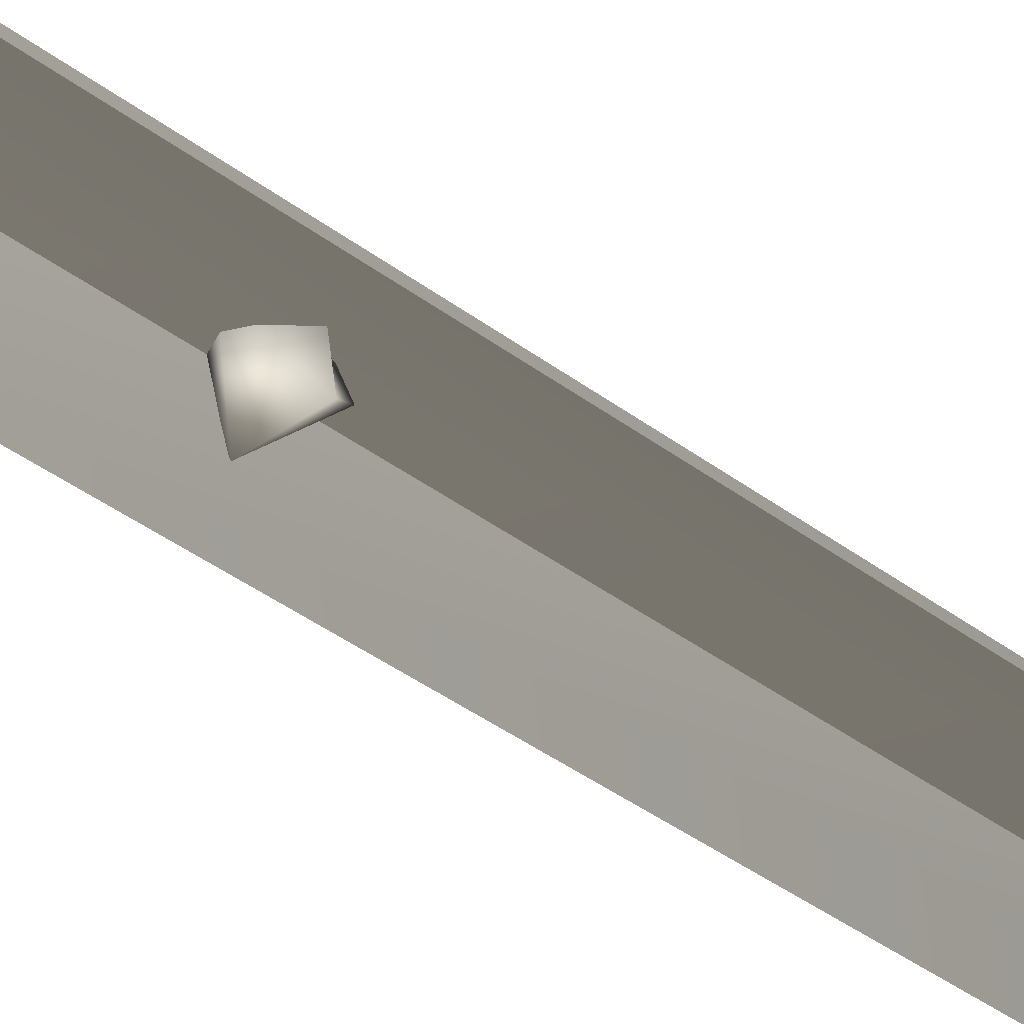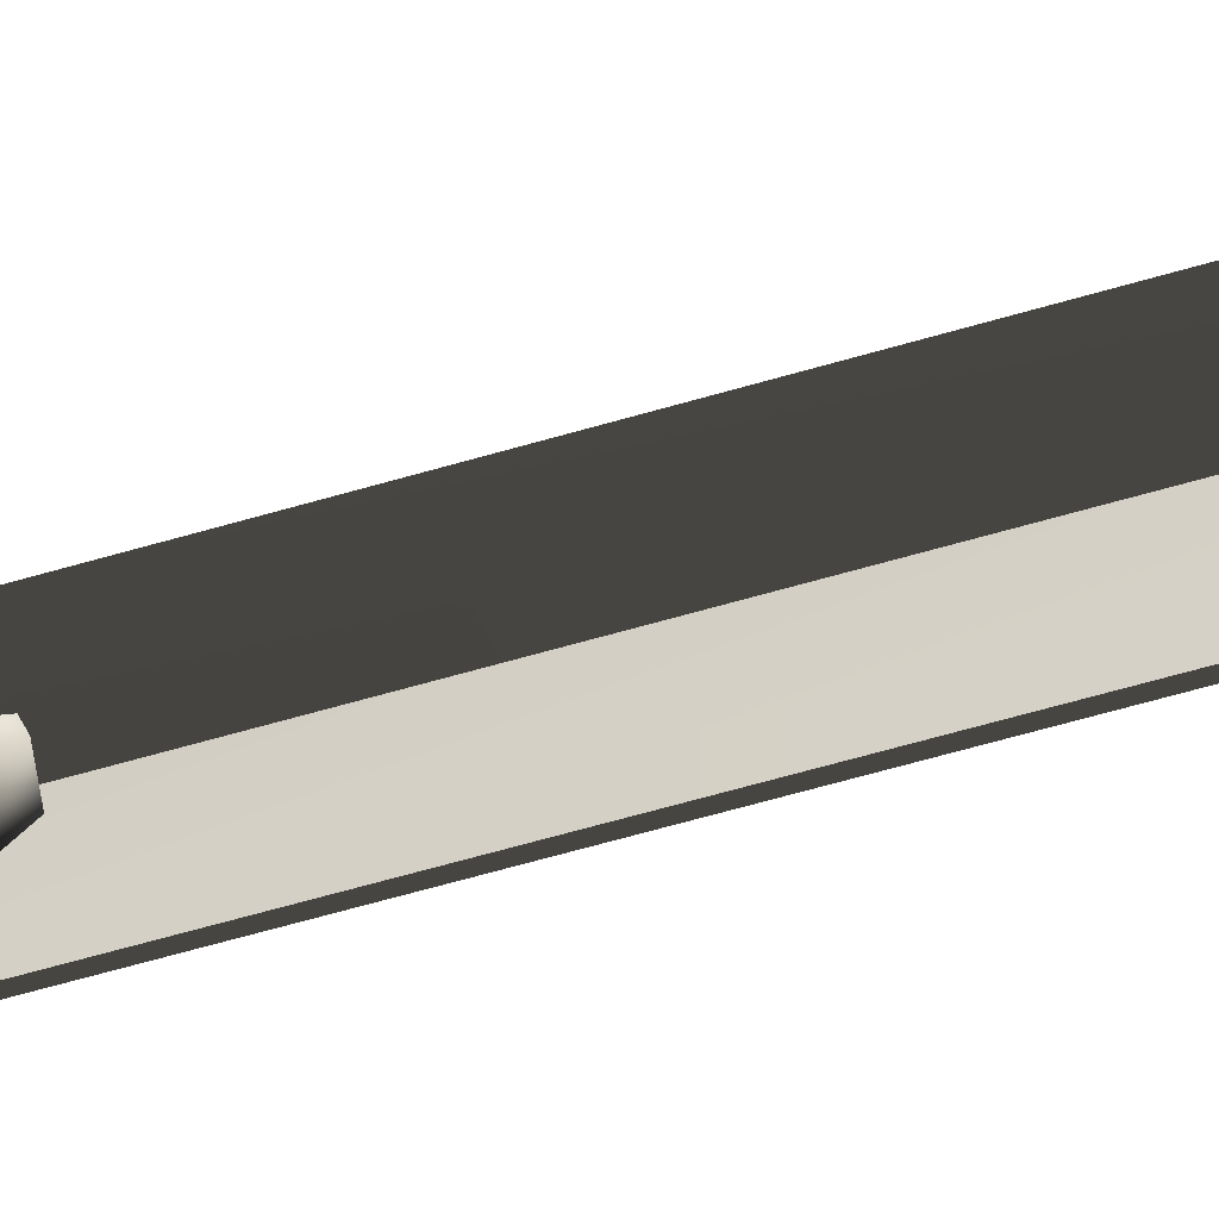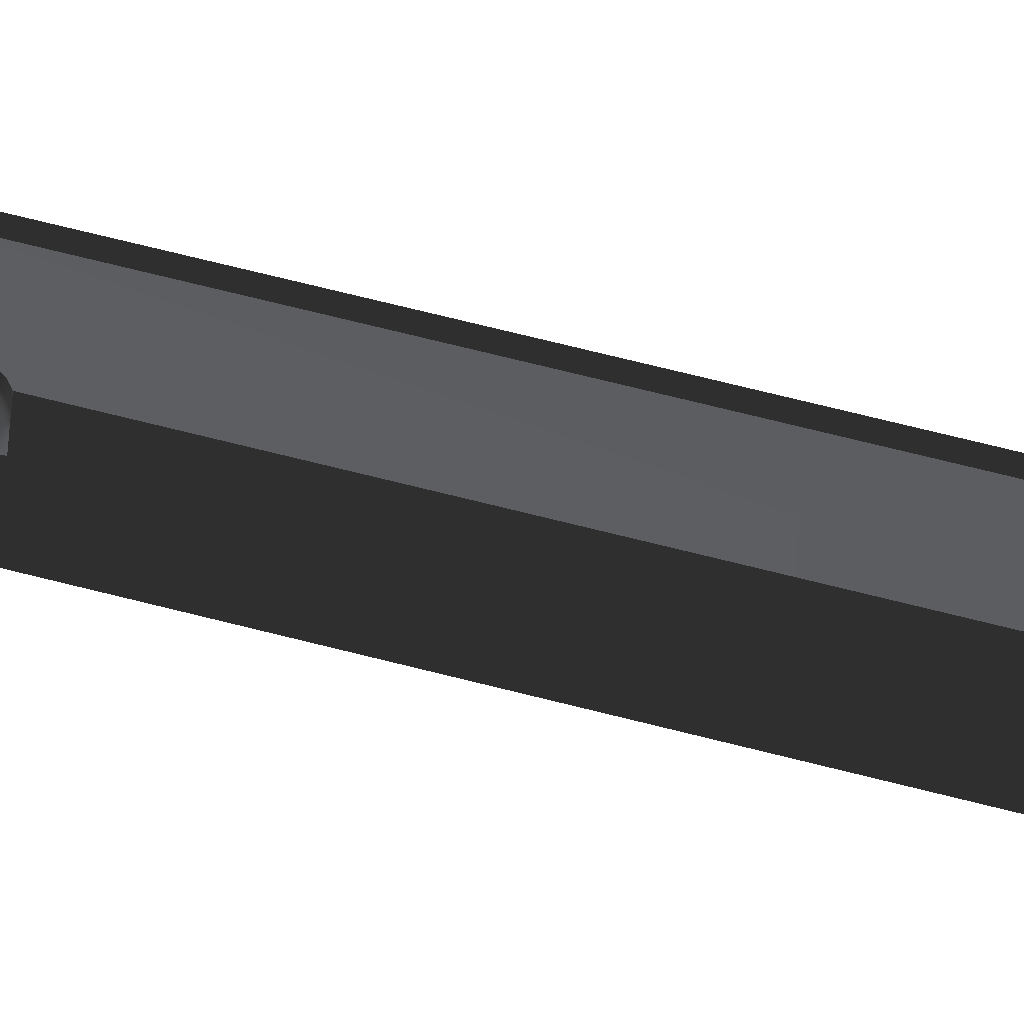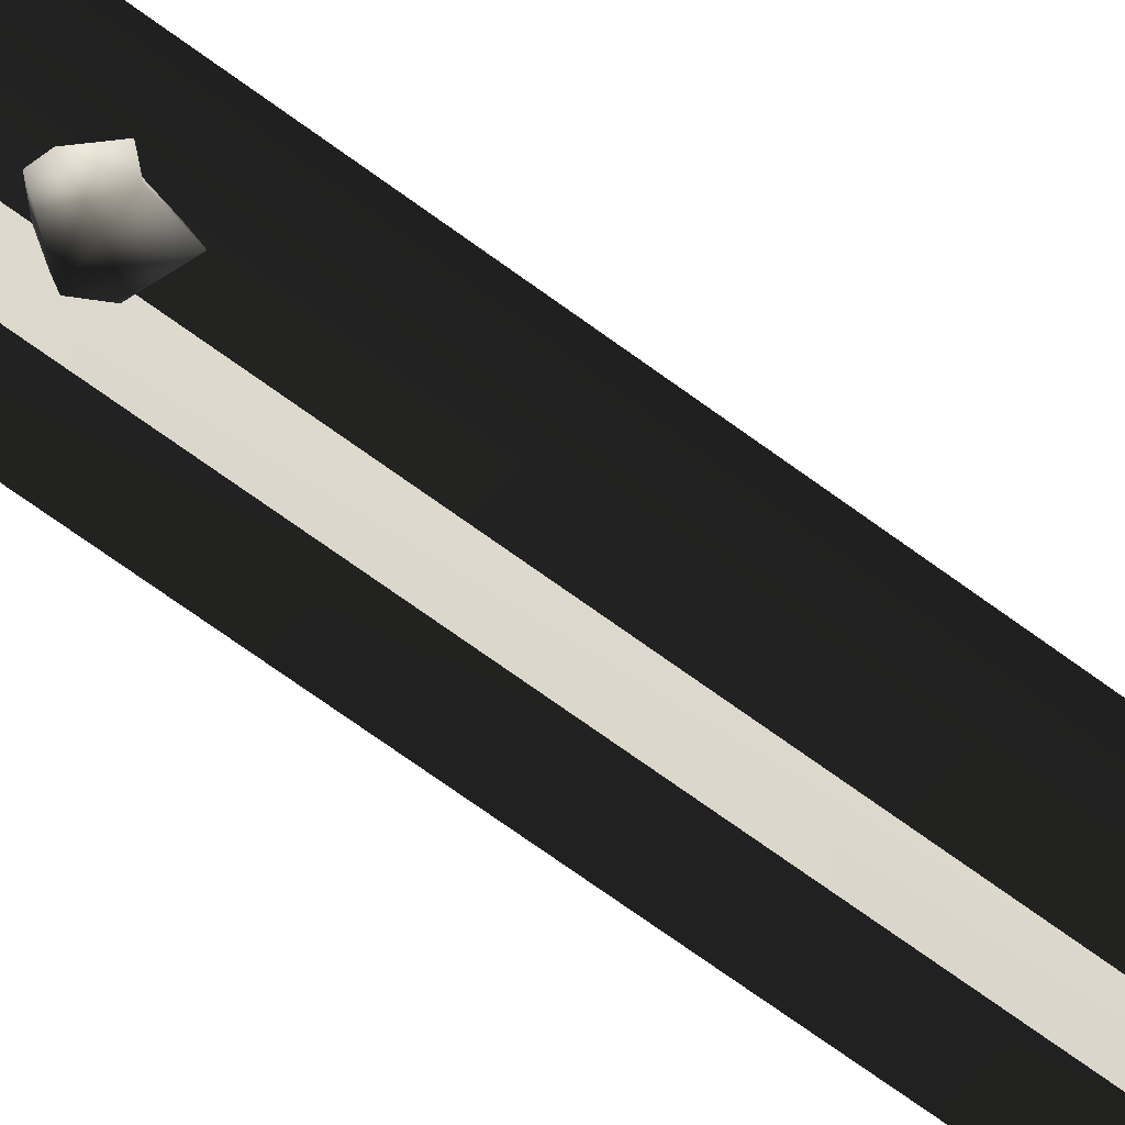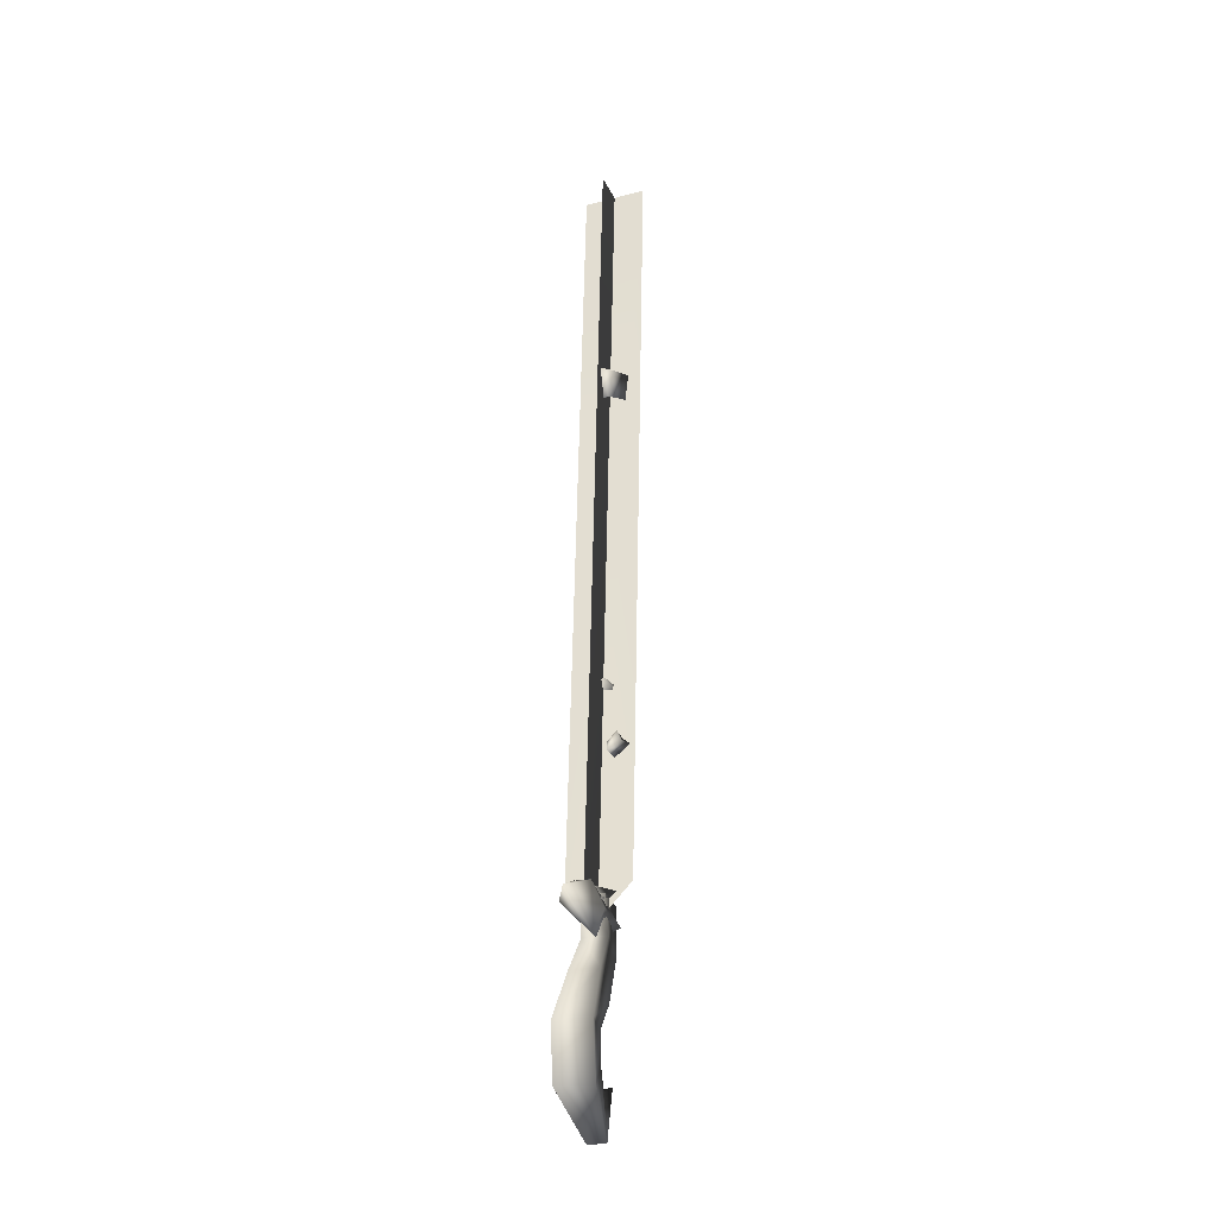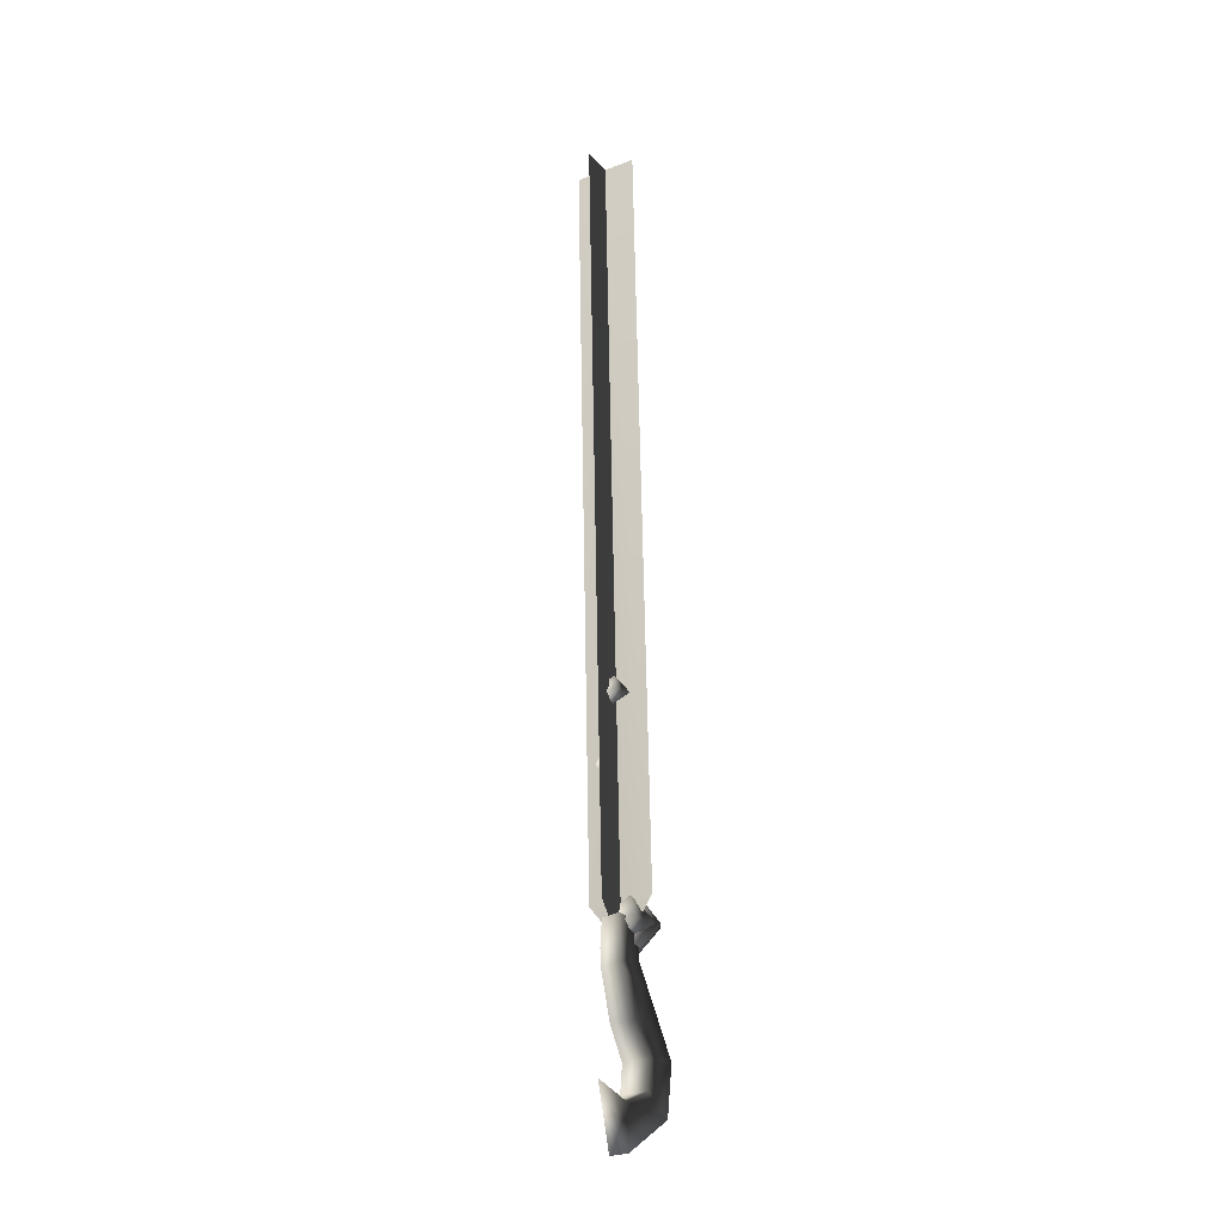
<metadata>
{"format":"obj","ext":"obj","renderer":"f3d","projection":"perspective","resolution":1024,"background":"white","views":[{"elev":-19.2,"azim":27.2,"up":"+Z"},{"elev":-40.5,"azim":110.8,"up":"+Z"},{"elev":55.2,"azim":106.9,"up":"+Z"},{"elev":-54.2,"azim":49.0,"up":"+Z"},{"elev":-30.3,"azim":-73.5,"up":"+Y"},{"elev":-23.9,"azim":114.8,"up":"+Y"}]}
</metadata>
<code>
v 0.1068 1.405 -0.0308
v 0.03049 1.465 0.05577
v -0.06578 1.392 0.01791
v 0.001848 4.396 0.1376
v -0.08261 4.41 0.01362
v -0.1233 4.346 0.094
v 0.03702 4.412 0.033
v 0.01927 4.251 0.1158
v -0.1233 4.346 0.094
v -0.059 4.234 0.04378
v 0.001848 4.396 0.1376
v 0.03702 4.412 0.033
v 0.01927 4.251 0.1158
v 0.06121 4.328 0.04839
v 0.001848 4.396 0.1376
v -0.059 4.234 0.04378
v 0.004838 4.271 -0.02521
v 0.06121 4.328 0.04839
v 0.01927 4.251 0.1158
v -0.059 4.234 0.04378
v 0.03702 4.412 0.033
v 0.004838 4.271 -0.02521
v -0.08261 4.41 0.01362
v 0.06121 4.328 0.04839
v -0.08261 4.41 0.01362
v -0.059 4.234 0.04378
v -0.1233 4.346 0.094
v 0.004838 4.271 -0.02521
v 0.1285 2.641 -0.03681
v 0.06852 2.562 -0.09595
v 0.02367 2.613 -0.04525
v 0.1549 2.563 -0.06088
v 0.09889 2.596 0.06293
v 0.02367 2.613 -0.04525
v 0.03597 2.548 0.03818
v 0.1285 2.641 -0.03681
v 0.1549 2.563 -0.06088
v 0.09889 2.596 0.06293
v 0.1488 2.556 0.006345
v 0.1285 2.641 -0.03681
v 0.03597 2.548 0.03818
v 0.08995 2.497 0.01477
v 0.1488 2.556 0.006345
v 0.09889 2.596 0.06293
v 0.03597 2.548 0.03818
v 0.1549 2.563 -0.06088
v 0.08995 2.497 0.01477
v 0.06852 2.562 -0.09595
v 0.1488 2.556 0.006345
v 0.06852 2.562 -0.09595
v 0.03597 2.548 0.03818
v 0.02367 2.613 -0.04525
v 0.08995 2.497 0.01477
v 0.03378 2.248 0.007451
v 0.04912 2.162 0.04256
v -0.01589 2.177 0.02388
v 0.08129 2.229 0.05497
v -0.02238 2.27 0.07706
v -0.01589 2.177 0.02388
v -0.03427 2.209 0.102
v 0.03378 2.248 0.007451
v 0.08129 2.229 0.05497
v -0.02238 2.27 0.07706
v 0.04551 2.259 0.085
v 0.03378 2.248 0.007451
v -0.03427 2.209 0.102
v 0.02206 2.214 0.1303
v 0.04551 2.259 0.085
v -0.02238 2.27 0.07706
v -0.03427 2.209 0.102
v 0.08129 2.229 0.05497
v 0.02206 2.214 0.1303
v 0.04912 2.162 0.04256
v 0.04551 2.259 0.085
v 0.04912 2.162 0.04256
v -0.03427 2.209 0.102
v -0.01589 2.177 0.02388
v 0.02206 2.214 0.1303
v -0.1867 1.434 -0.1353
v -0.03599 1.514 -0.1267
v -0.03769 1.414 -0.2017
v -0.1175 1.473 -0.02154
v -0.05092 1.228 -0.02612
v -0.03769 1.414 -0.2017
v 0.07327 1.248 -0.03807
v -0.1867 1.434 -0.1353
v -0.1175 1.473 -0.02154
v -0.05092 1.228 -0.02612
v -0.07356 1.343 0.0328
v -0.1867 1.434 -0.1353
v 0.07327 1.248 -0.03807
v 0.07519 1.299 0.06483
v -0.07356 1.343 0.0328
v -0.05092 1.228 -0.02612
v 0.07327 1.248 -0.03807
v -0.1175 1.473 -0.02154
v 0.07519 1.299 0.06483
v -0.03599 1.514 -0.1267
v -0.07356 1.343 0.0328
v -0.03599 1.514 -0.1267
v 0.07327 1.248 -0.03807
v -0.03769 1.414 -0.2017
v 0.07519 1.299 0.06483
v 0.07586 1.534 -0.09684
v -0.01598 1.413 -0.1873
v -0.08458 1.492 -0.1097
v 0.1162 1.415 -0.1337
v 0.03049 1.465 0.05577
v -0.08458 1.492 -0.1097
v -0.06578 1.392 0.01791
v 0.07586 1.534 -0.09684
v 0.1162 1.415 -0.1337
v 0.03049 1.465 0.05577
v 0.1068 1.405 -0.0308
v 0.07586 1.534 -0.09684
v -0.06578 1.392 0.01791
v 0.01682 1.314 -0.01792
v 0.1162 1.415 -0.1337
v 0.01682 1.314 -0.01792
v -0.01598 1.413 -0.1873
v 0.1068 1.405 -0.0308
v -0.01598 1.413 -0.1873
v -0.06578 1.392 0.01791
v -0.08458 1.492 -0.1097
v 0.01682 1.314 -0.01792
v 0.2275 1.494 -0.01864
v 0.1034 1.365 -0.0235
v 0.01265 1.366 -0.02849
v 0.05519 1.485 -0.03683
v -0.03531 1.367 -0.03349
v 0.2304 5.701 0.0653
v -0.1171 1.482 -0.05491
v -0.1141 5.707 0.0294
v 0.05817 5.704 0.04735
v 0.05521 1.521 -0.03611
v 0.01265 1.366 -0.02849
v 0.01769 1.367 -0.07644
v 0.0733 1.53 -0.2082
v 0.05817 5.704 0.04735
v 0.07625 5.708 -0.1249
v 0.04008 5.699 0.2196
v 0.03712 1.512 0.136
v 0.007618 1.364 0.01945
v -0.05872 1.431 -0.08675
v -0.05499 1.426 0.02499
v 0.1274 1.425 0.02911
v -0.003104 1.235 0.03017
v 0.003385 1.24 -0.1053
v 0.1689 1.43 -0.08263
v 0.1832 1.19 -0.09289
v 0.1566 1.186 0.01958
v 0.07281 0.9348 0.01004
v -0.1502 1.031 0.03534
v -0.04306 0.7748 0.002135
v -0.2021 0.7826 0.01795
v -0.1282 0.5061 0.008177
v 0.08469 0.9386 -0.1031
v -0.1335 1.037 -0.1238
v -0.000274 0.6207 -0.006625
v 0.1525 0.3233 -0.02334
v -0.03294 0.7801 -0.142
v 0.1486 0.5568 -0.03704
v 0.007837 0.6261 -0.1495
v -0.1878 0.79 -0.1847
v 0.1605 0.3279 -0.1221
v 0.1543 0.5601 -0.1073
v 0.3347 0.6358 -0.05154
v -0.1168 0.5137 -0.1928
g OGREMEATCHAIN04
o OGREMEATCHAIN040
f 1 2 3
f 4 5 6
f 4 7 5
f 8 9 10
f 8 11 9
f 12 13 14
f 12 15 13
f 14 16 17
f 18 19 20
f 21 22 23
f 21 24 22
f 25 26 27
f 25 28 26
f 29 30 31
f 29 32 30
f 33 34 35
f 33 36 34
f 37 38 39
f 37 40 38
f 39 41 42
f 43 44 45
f 46 47 48
f 46 49 47
f 50 51 52
f 50 53 51
f 54 55 56
f 54 57 55
f 58 59 60
f 58 61 59
f 62 63 64
f 62 65 63
f 64 66 67
f 68 69 70
f 71 72 73
f 71 74 72
f 75 76 77
f 75 78 76
f 79 80 81
f 79 82 80
f 83 84 85
f 83 86 84
f 87 88 89
f 87 90 88
f 89 91 92
f 93 94 95
f 96 97 98
f 96 99 97
f 100 101 102
f 100 103 101
f 104 105 106
f 104 107 105
f 108 109 110
f 108 111 109
f 112 113 114
f 112 115 113
f 114 116 117
f 118 119 120
f 118 121 119
f 122 123 124
f 122 125 123
f 126 127 128
f 129 128 130
f 128 129 126
f 131 126 129
f 132 133 134
f 130 132 129
f 134 129 132
f 129 134 131
f 135 136 137
f 137 138 135
f 139 135 138
f 138 140 139
f 135 139 141
f 141 142 135
f 136 135 142
f 142 143 136
f 144 145 146
f 147 145 144
f 146 145 147
f 144 148 147
f 148 144 149
f 144 146 149
f 150 149 146
f 146 151 150
f 150 151 152
f 153 152 151
f 149 150 148
f 154 155 156
f 152 155 154
f 157 152 154
f 152 157 150
f 150 157 158
f 158 148 150
f 148 158 153
f 153 147 148
f 151 147 153
f 147 151 146
f 159 156 160
f 154 156 159
f 161 154 159
f 157 154 161
f 158 157 161
f 159 160 162
f 163 159 162
f 161 159 163
f 164 161 163
f 158 161 164
f 153 158 164
f 165 166 167
f 168 166 165
f 156 168 165
f 155 168 156
f 152 153 155
f 153 164 155
f 155 164 168
f 164 163 168
f 168 163 166
f 163 162 166
f 166 162 167
f 162 160 167
f 160 165 167
f 156 165 160

</code>
